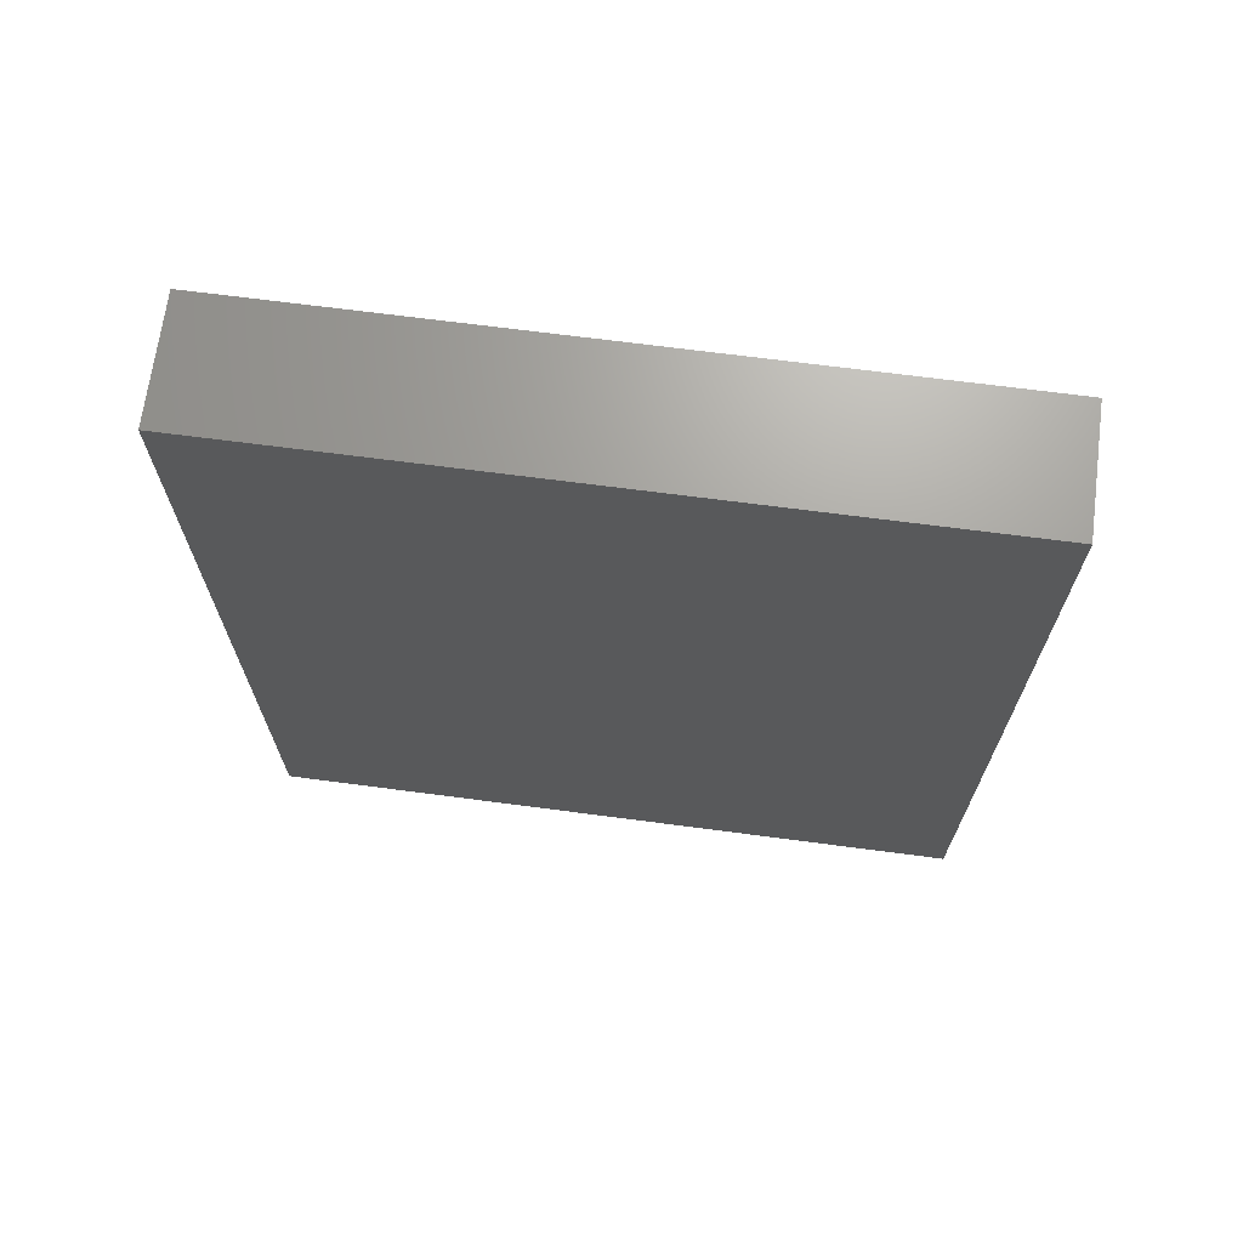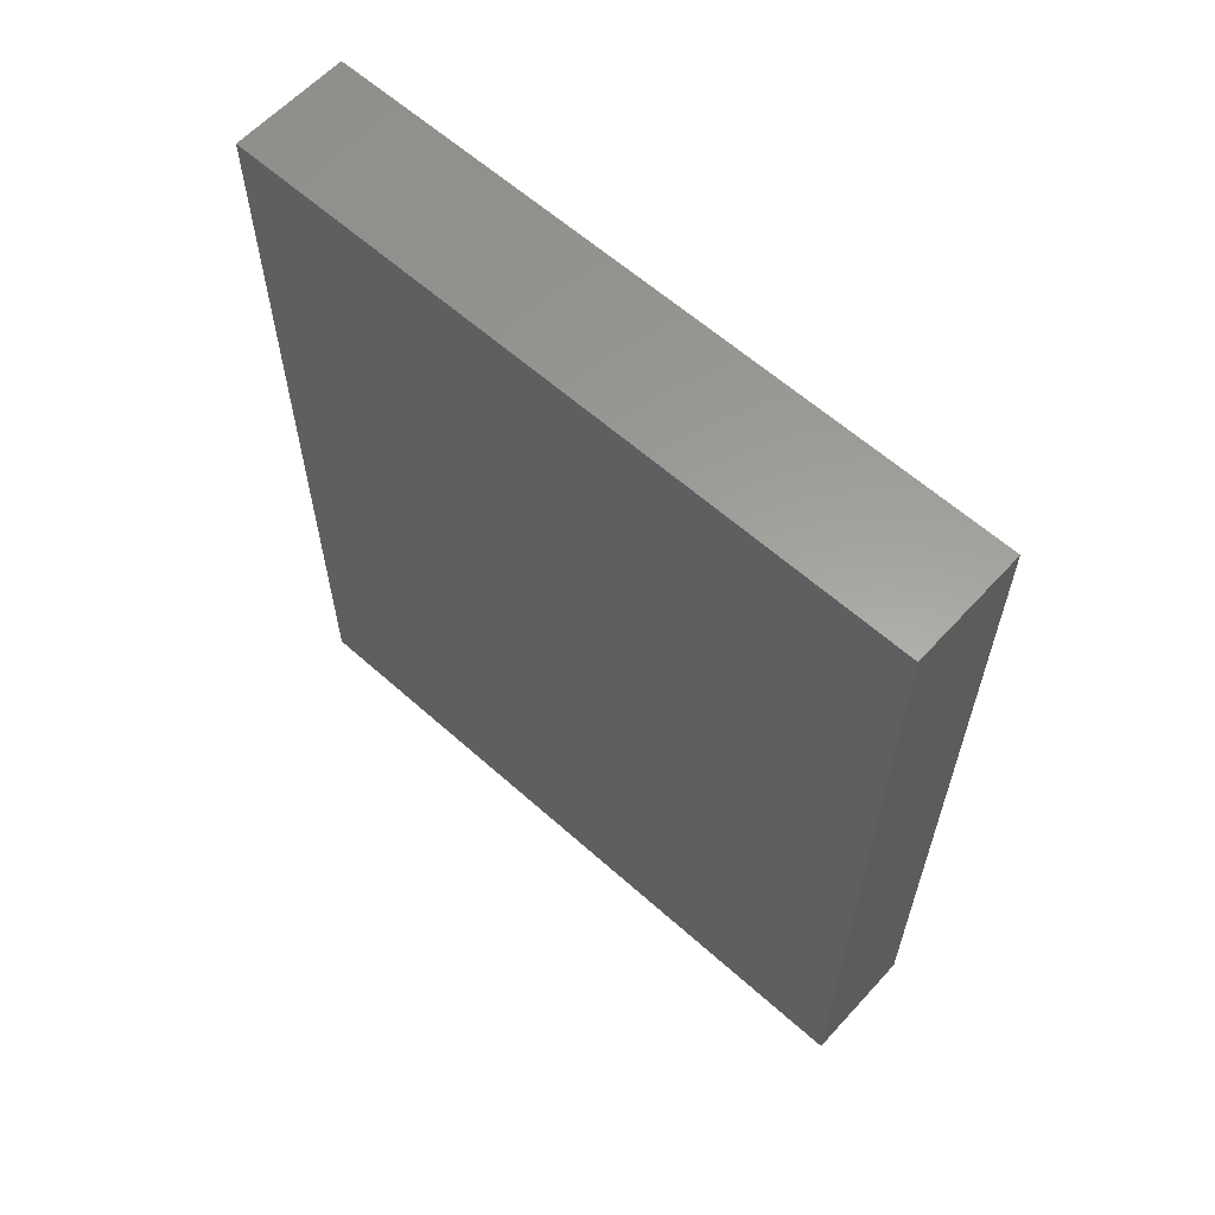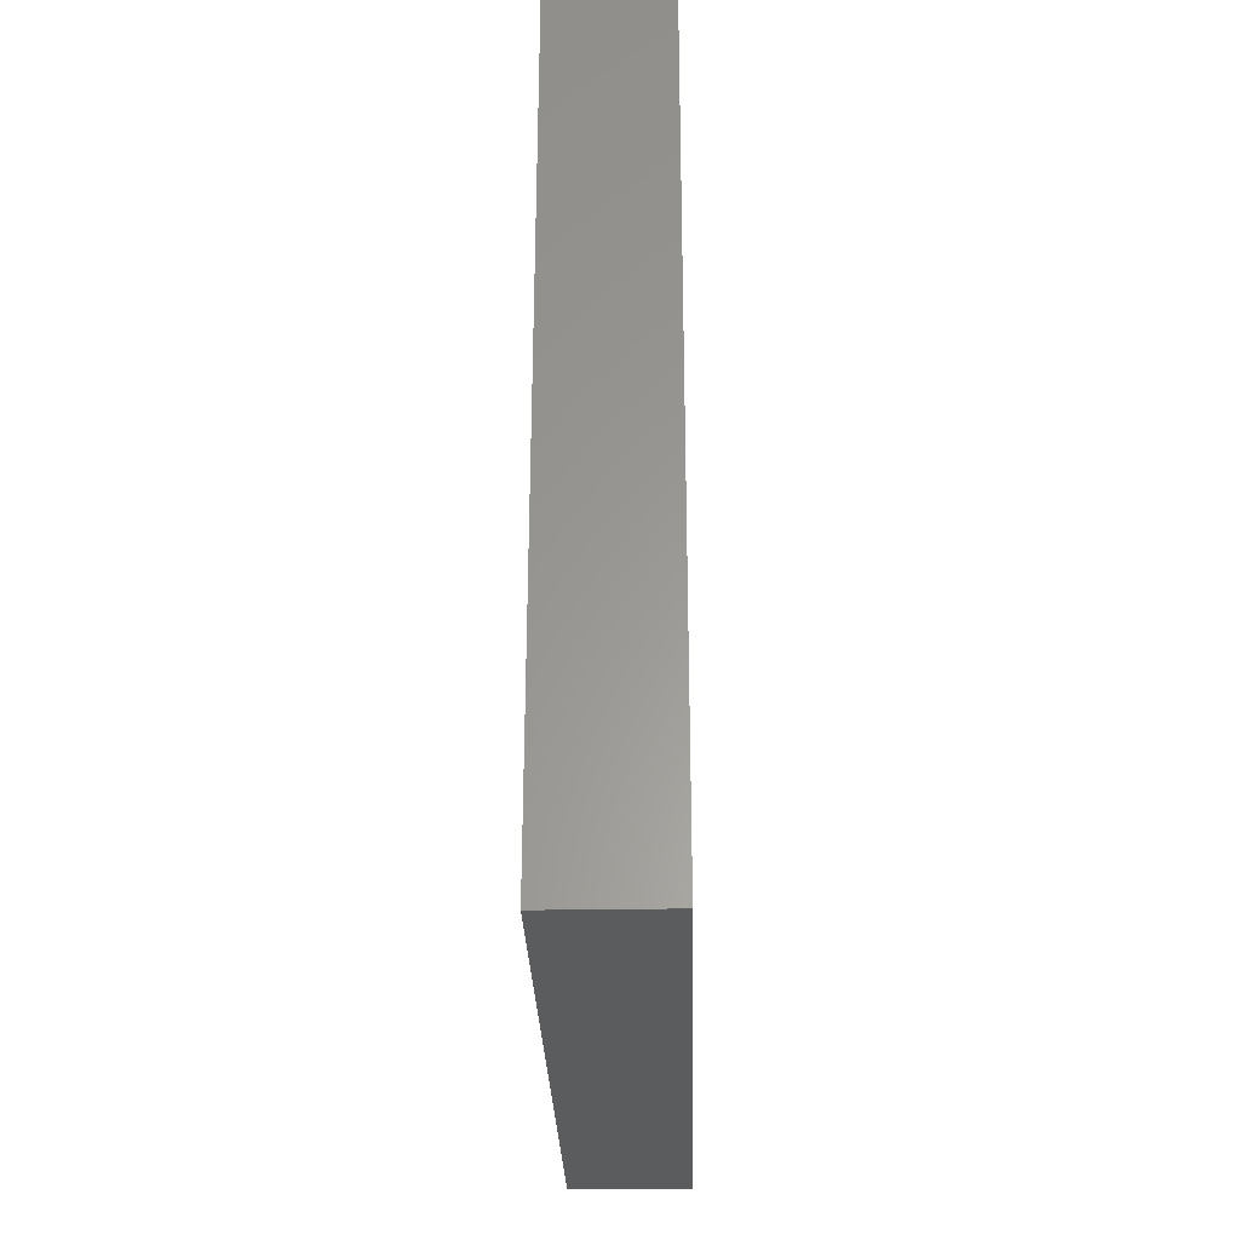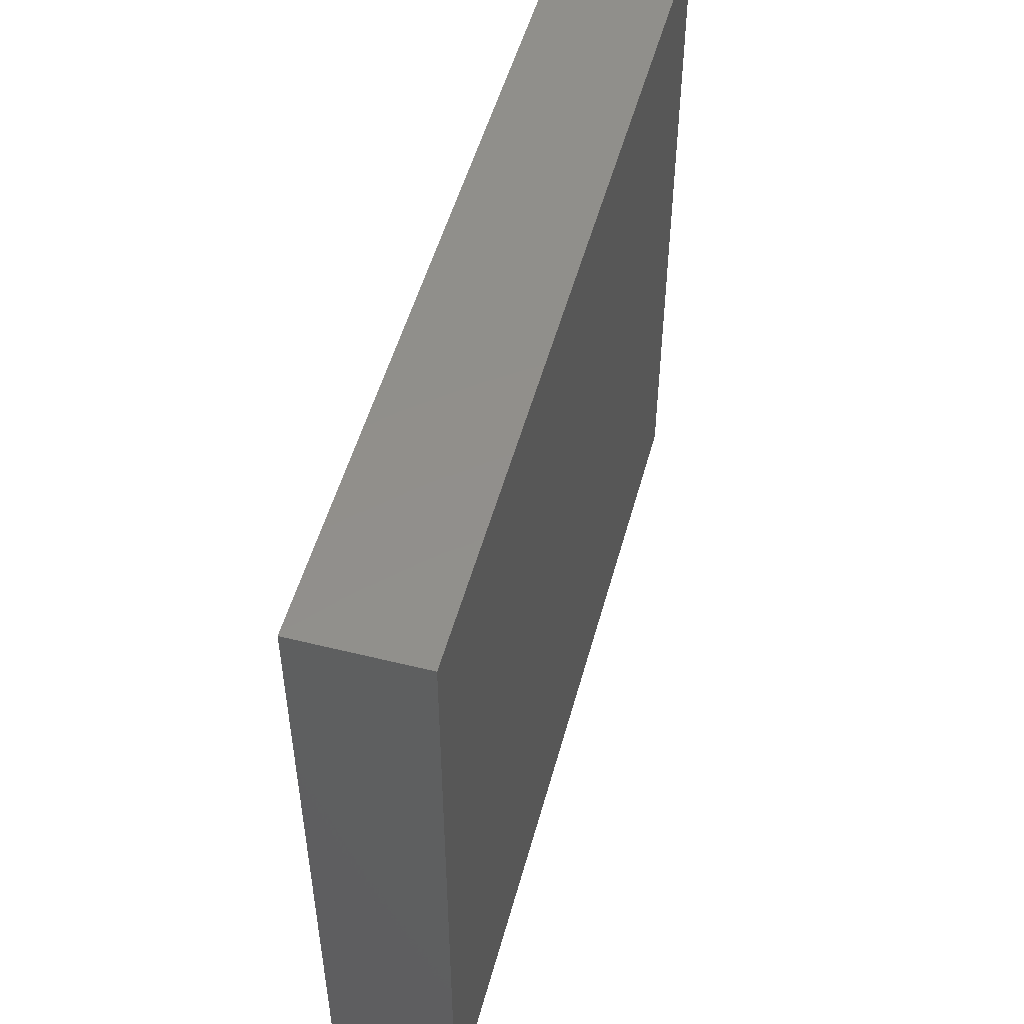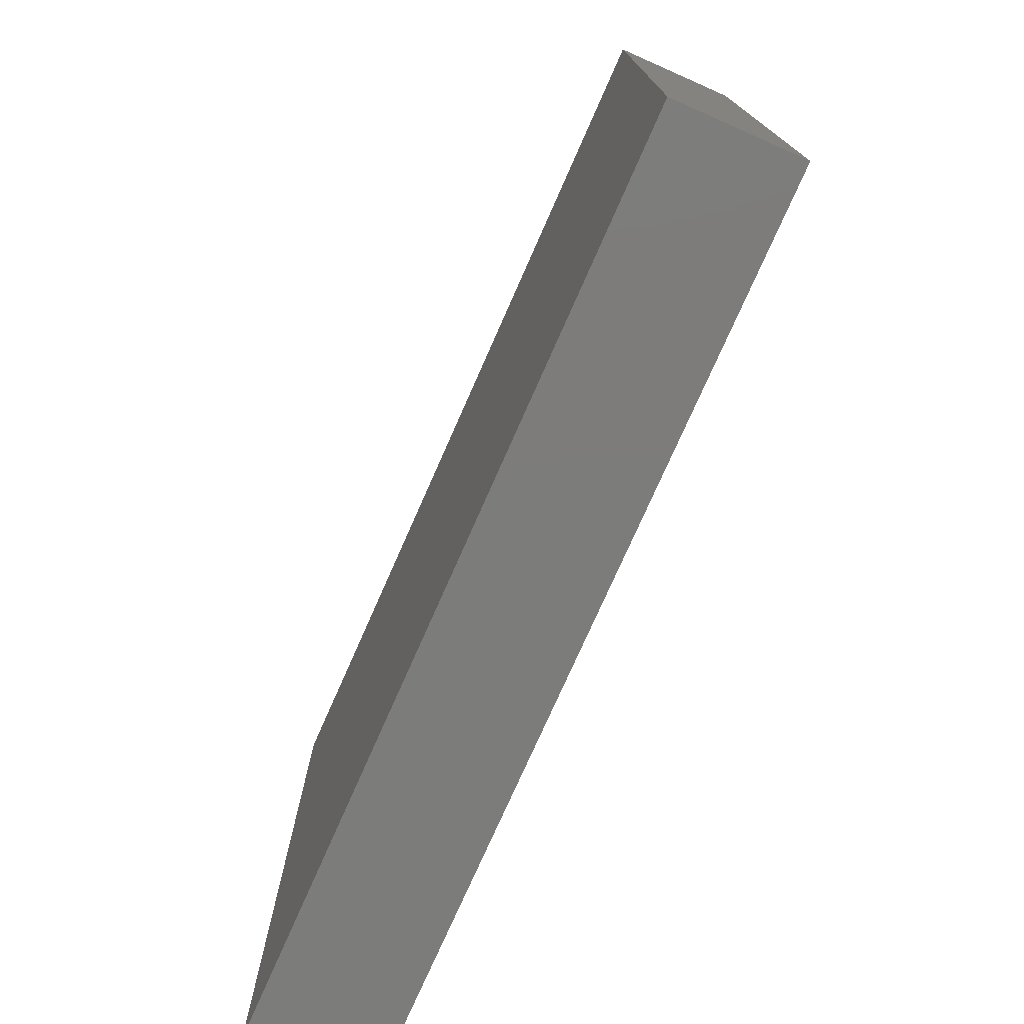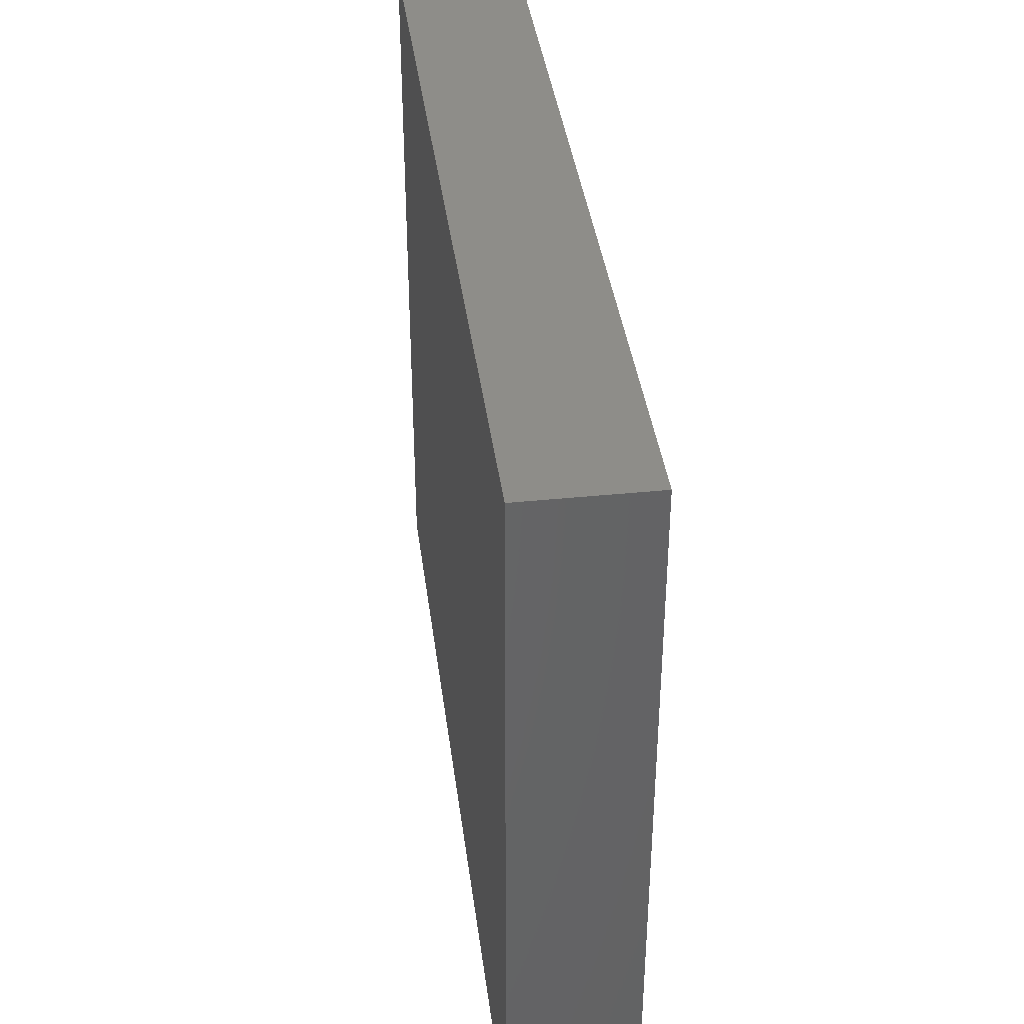
<metadata>
{"format":"stl","ext":"stl","renderer":"f3d","projection":"perspective","resolution":1024,"background":"white","views":[{"elev":68.8,"azim":97.5,"up":"+Z"},{"elev":60.9,"azim":-47.7,"up":"+Z"},{"elev":-29.1,"azim":1.5,"up":"+Z"},{"elev":51.4,"azim":15.1,"up":"+Y"},{"elev":-75.6,"azim":156.2,"up":"+Y"},{"elev":38.7,"azim":172.7,"up":"+Y"}]}
</metadata>
<code>
# stl→obj: 8 verts, 12 faces
v 0.06148 0.04059 0.028
v 0.06148 0.029 0.028
v 0.06148 0.04059 0.014
v 0.06148 0.029 0.014
v 0.05952 0.04059 0.028
v 0.05952 0.04059 0.014
v 0.05952 0.029 0.028
v 0.05952 0.029 0.014
f 1 2 3
f 3 2 4
f 5 1 6
f 6 1 3
f 7 5 8
f 8 5 6
f 2 7 4
f 4 7 8
f 7 2 5
f 5 2 1
f 4 8 3
f 3 8 6

</code>
